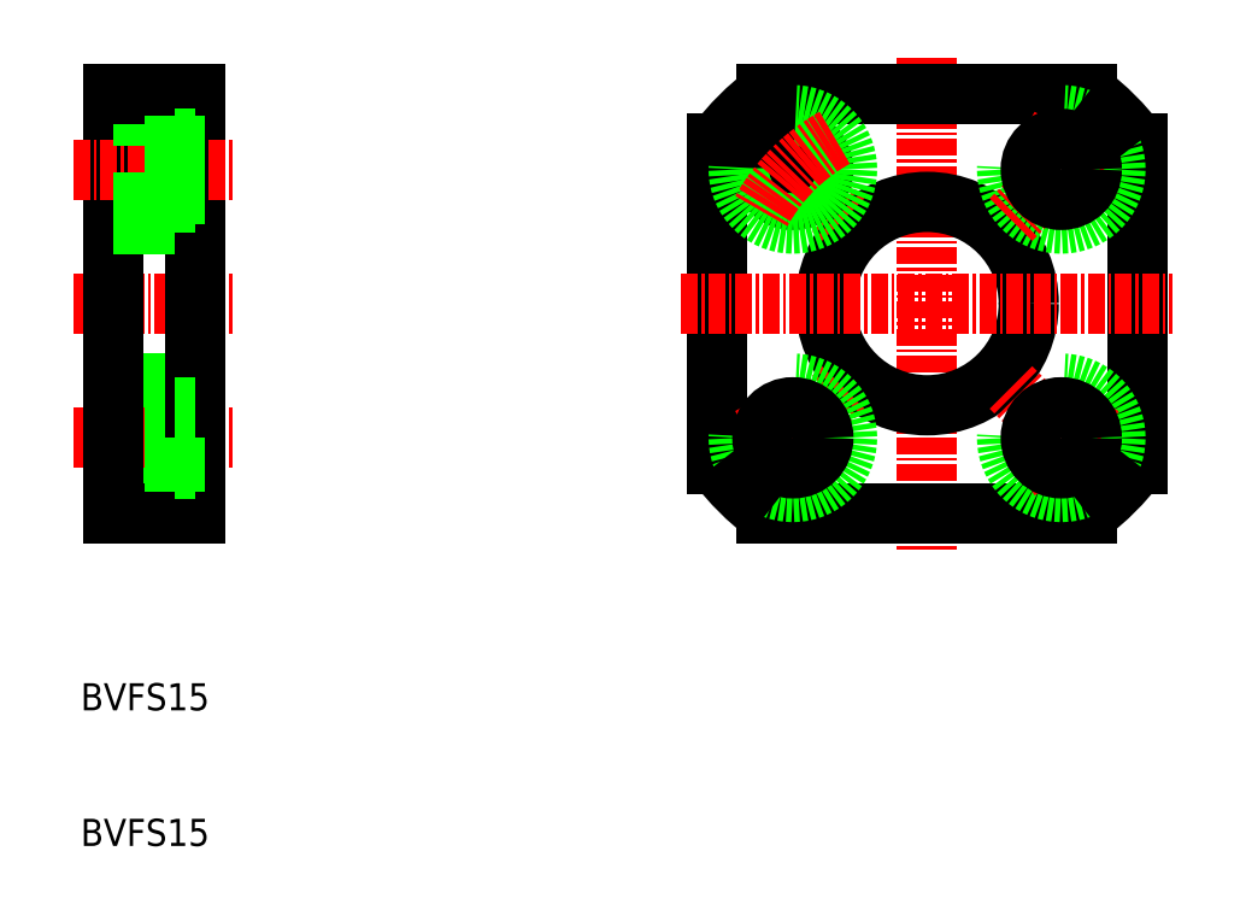
<metadata>
{"format":"dxf","ext":"dxf","renderer":"ezdxf+matplotlib","layout":"modelspace","background":"white","min_lineweight":24,"dpi":150}
</metadata>
<code>
0
SECTION
2
ENTITIES
0
LINE
8
0
10
138.6
20
127
30
0
11
138.6
21
142.5
31
0
0
LINE
8
0
10
144.6
20
142.5
30
0
11
144.6
21
127
31
0
0
TEXT
8
0
10
136.2
20
87.02
30
0
40
2
1
BVFS15
0
TEXT
8
0
10
136.2
20
97.02
30
0
40
2
1
BVFS15
0
LINE
8
0
10
144.6
20
115.2
30
0
11
138.6
21
115.2
31
0
0
LINE
8
0
10
138.6
20
113.1
30
0
11
143.1
21
113.1
31
0
0
LINE
8
0
10
138.6
20
119.5
30
0
11
144.6
21
119.5
31
0
0
LINE
8
0
10
138.6
20
121.1
30
0
11
143.1
21
121.1
31
0
0
LINE
8
CENTER
10
135.6
20
117.1
30
0
11
147.6
21
117.1
31
0
0
LINE
8
0
10
138.6
20
111.5
30
0
11
144.6
21
111.5
31
0
0
LINE
8
CENTER
10
135.6
20
127
30
0
11
147.6
21
127
31
0
0
LINE
8
0
10
138.6
20
127
30
0
11
138.6
21
111.5
31
0
0
LINE
8
0
10
143.1
20
121.1
30
0
11
143.1
21
117.1
31
0
0
LINE
8
0
10
144.6
20
111.5
30
0
11
144.6
21
127
31
0
0
LINE
8
0
10
143.1
20
113.1
30
0
11
143.1
21
117.1
31
0
0
LINE
8
0
10
143.1
20
114.9
30
0
11
144.6
21
114.9
31
0
0
LINE
8
0
10
143.1
20
119.4
30
0
11
144.6
21
119.4
31
0
0
LINE
8
0
10
144.6
20
138.9
30
0
11
138.6
21
138.9
31
0
0
LINE
8
CENTER
10
135.6
20
136.9
30
0
11
147.6
21
136.9
31
0
0
LINE
8
0
10
138.6
20
132.9
30
0
11
143.1
21
132.9
31
0
0
LINE
8
0
10
138.6
20
134.5
30
0
11
144.6
21
134.5
31
0
0
LINE
8
0
10
138.6
20
140.9
30
0
11
143.1
21
140.9
31
0
0
LINE
8
0
10
138.6
20
142.5
30
0
11
144.6
21
142.5
31
0
0
LINE
8
0
10
143.1
20
140.9
30
0
11
143.1
21
136.9
31
0
0
LINE
8
0
10
143.1
20
132.9
30
0
11
143.1
21
136.9
31
0
0
LINE
8
0
10
143.1
20
134.7
30
0
11
144.6
21
134.7
31
0
0
LINE
8
0
10
143.1
20
139.2
30
0
11
144.6
21
139.2
31
0
0
LINE
8
0
10
183.1
20
138.9
30
0
11
183.1
21
115.2
31
0
0
LINE
8
0
10
214.1
20
115.2
30
0
11
214.1
21
138.9
31
0
0
LINE
8
CENTER
10
198.6
20
145.2
30
0
11
198.6
21
108.9
31
0
0
CIRCLE
8
0
10
198.6
20
127
30
0
40
7.5
0
LINE
8
0
10
186.8
20
111.5
30
0
11
210.5
21
111.5
31
0
0
LINE
8
CENTER
10
180.5
20
127
30
0
11
216.8
21
127
31
0
0
LINE
8
CENTER
10
212.3
20
113.4
30
0
11
204.8
21
120.8
31
0
0
CIRCLE
8
0
10
208.5
20
117.1
30
0
40
4
0
ARC
8
CENTER
10
198.6
20
127
30
0
40
14
50
299.1
51
330.9
0
ARC
8
CENTER
10
198.6
20
127
30
0
40
14
50
209.1
51
240.9
0
LINE
8
CENTER
10
185
20
113.4
30
0
11
192.5
21
120.8
31
0
0
CIRCLE
8
0
10
188.7
20
117.1
30
0
40
4
0
CIRCLE
8
0
10
188.7
20
117.1
30
0
40
2.25
0
ARC
8
0
10
198.6
20
127
30
0
40
19.5
50
217.4
51
232.6
0
CIRCLE
8
0
10
208.5
20
117.1
30
0
40
2.25
0
ARC
8
0
10
198.6
20
127
30
0
40
19.5
50
307.4
51
322.6
0
LINE
8
0
10
210.5
20
142.5
30
0
11
186.8
21
142.5
31
0
0
ARC
8
CENTER
10
198.6
20
127
30
0
40
14
50
29.12
51
60.88
0
CIRCLE
8
0
10
208.5
20
136.9
30
0
40
4
0
LINE
8
CENTER
10
212.3
20
140.6
30
0
11
204.8
21
133.2
31
0
0
LINE
8
CENTER
10
185
20
140.6
30
0
11
192.5
21
133.2
31
0
0
CIRCLE
8
0
10
188.7
20
136.9
30
0
40
2.25
0
CIRCLE
8
0
10
188.7
20
136.9
30
0
40
4
0
ARC
8
CENTER
10
198.6
20
127
30
0
40
14
50
119.1
51
150.9
0
ARC
8
0
10
198.6
20
127
30
0
40
19.5
50
127.4
51
142.6
0
CIRCLE
8
0
10
208.5
20
136.9
30
0
40
2.25
0
ARC
8
0
10
198.6
20
127
30
0
40
19.5
50
37.36
51
52.64
0
ENDSEC
0
EOF

</code>
